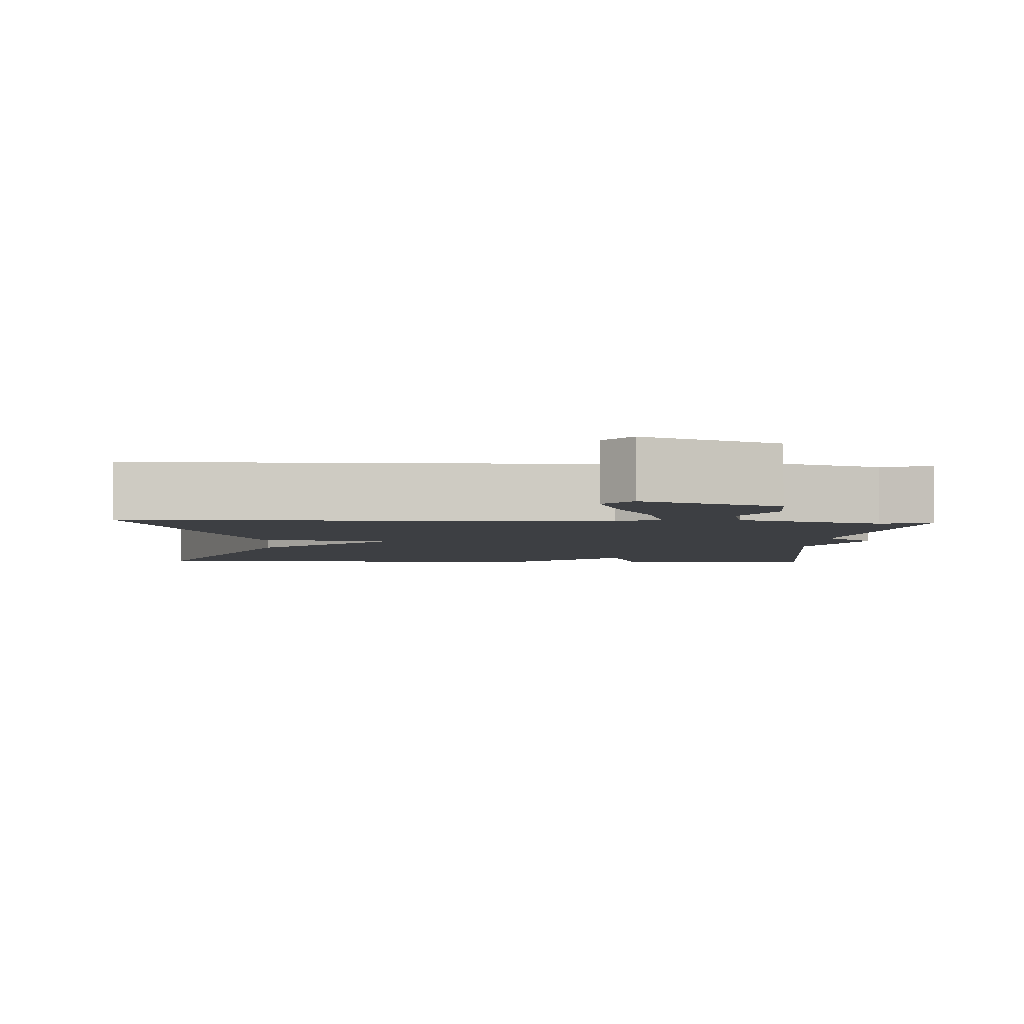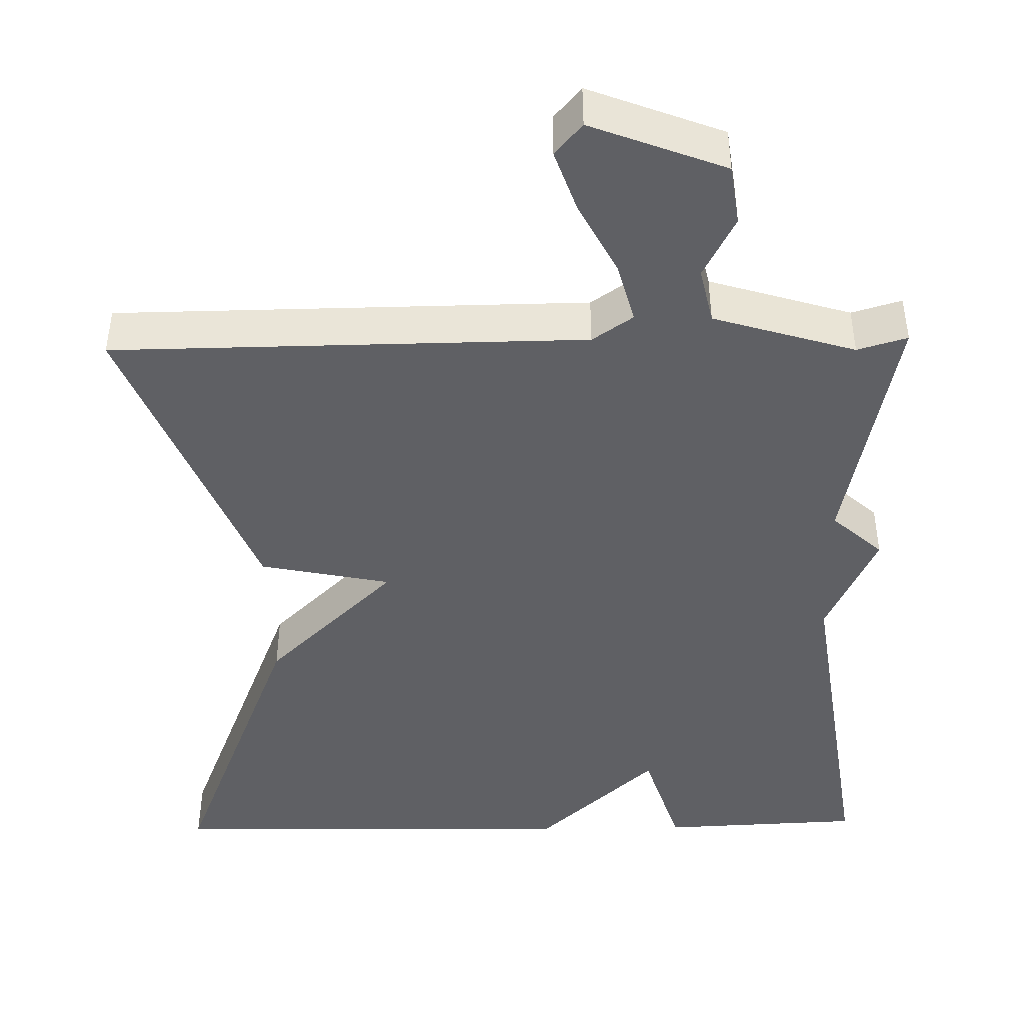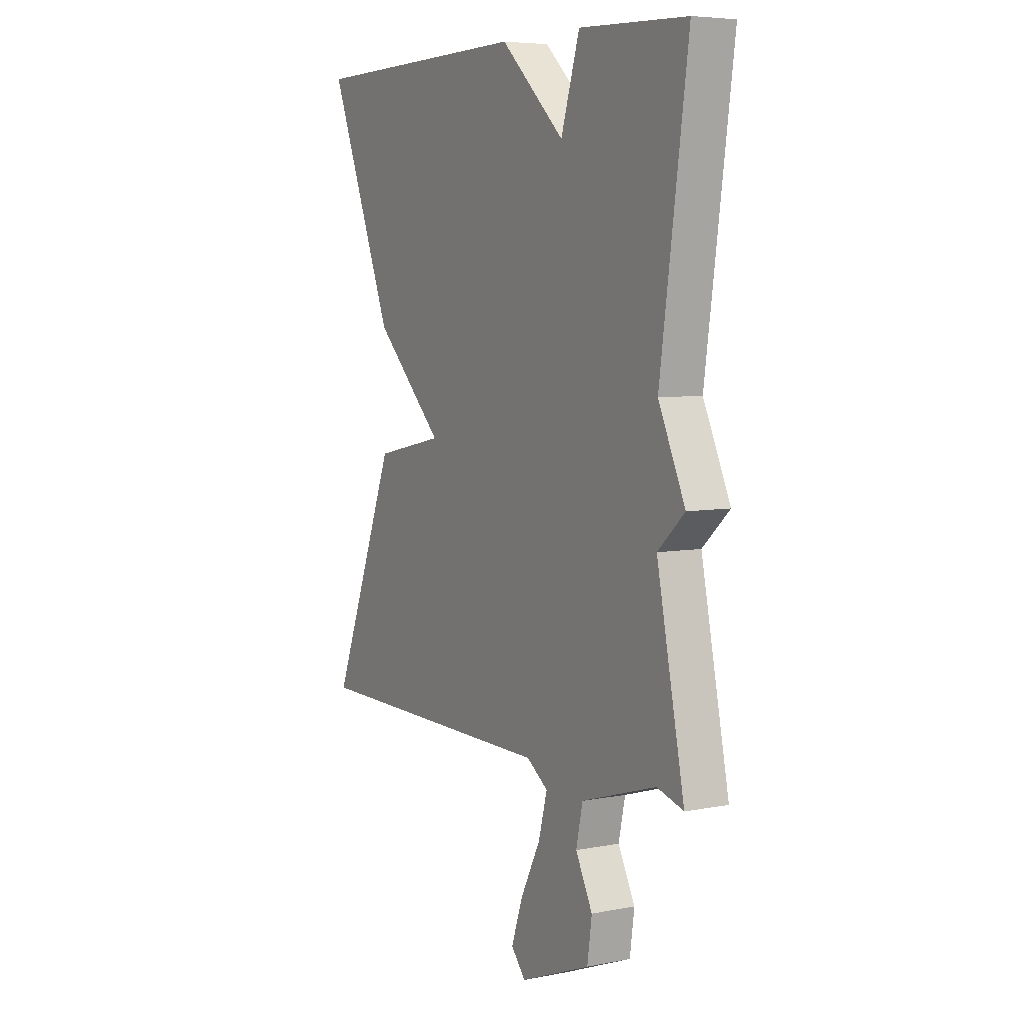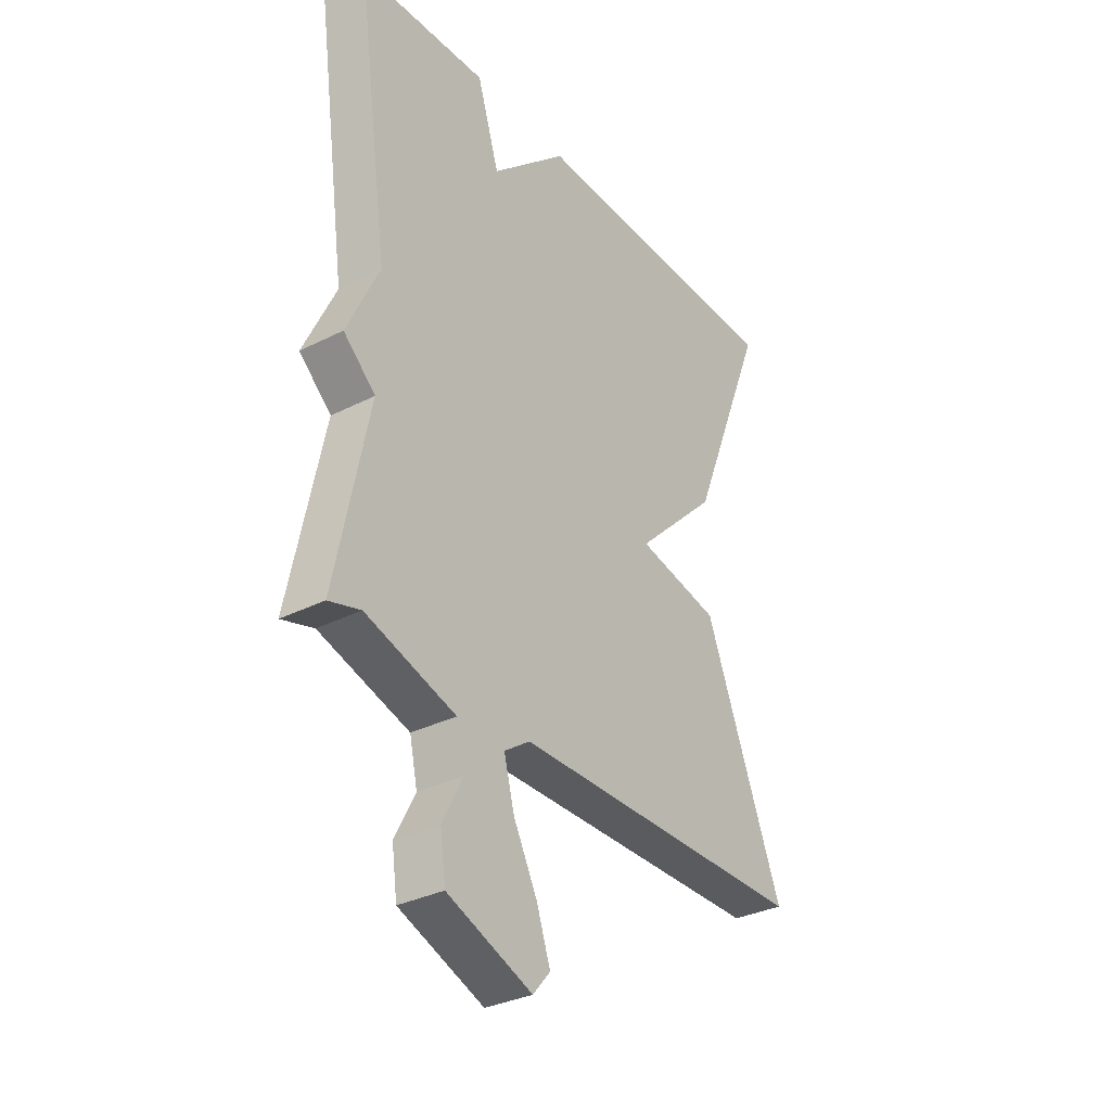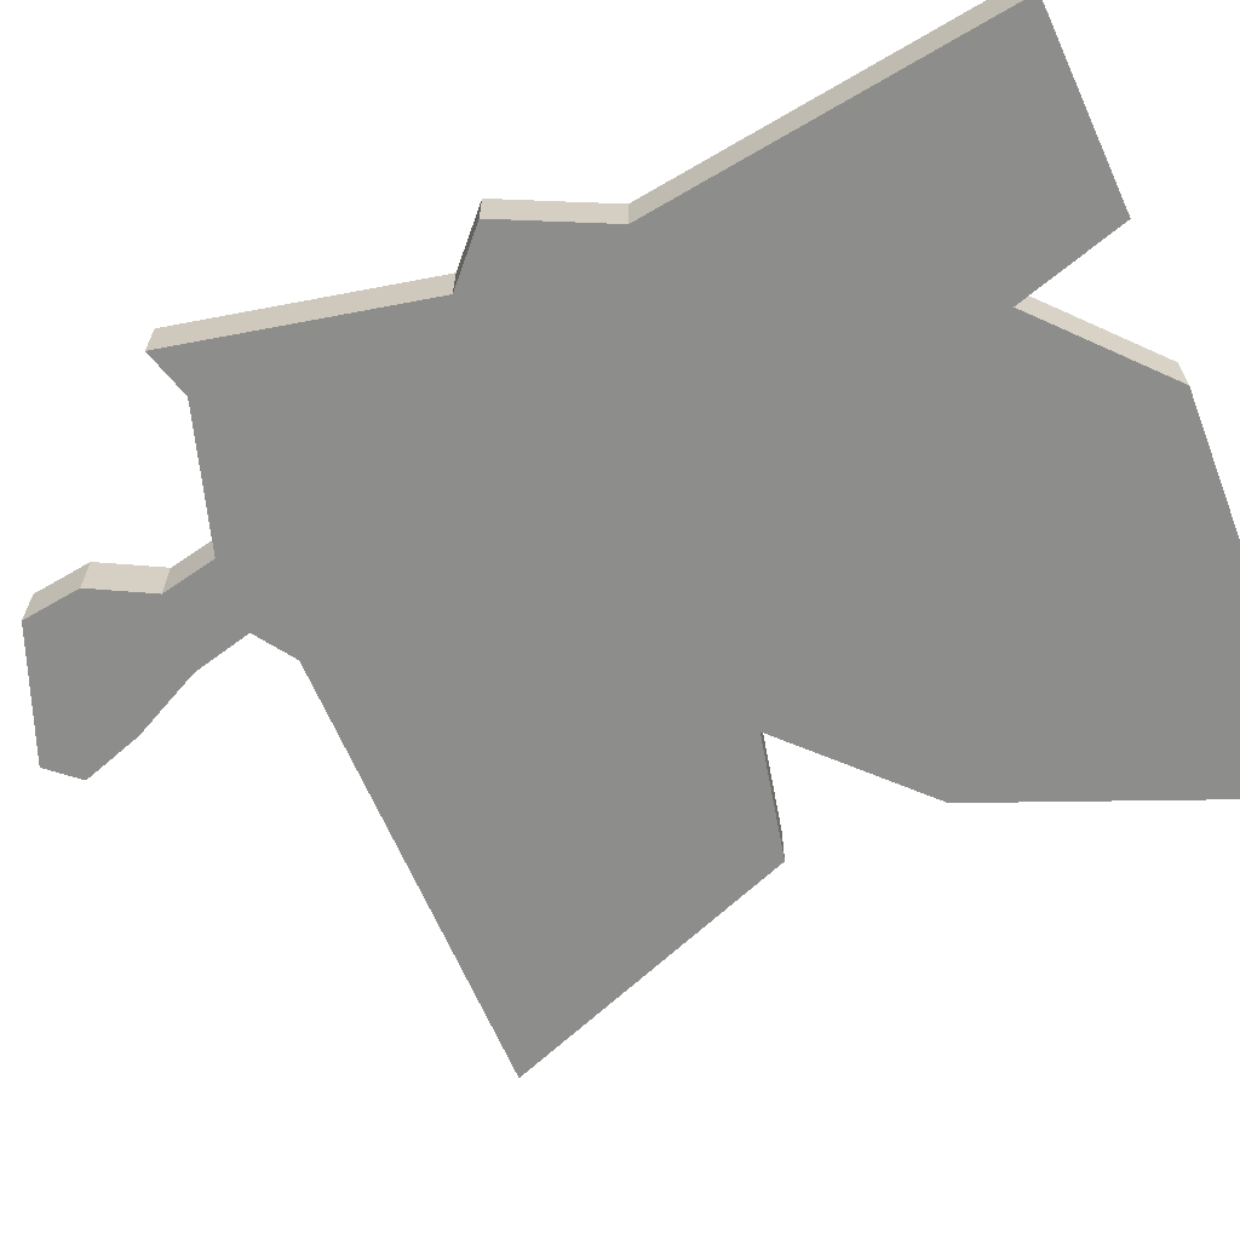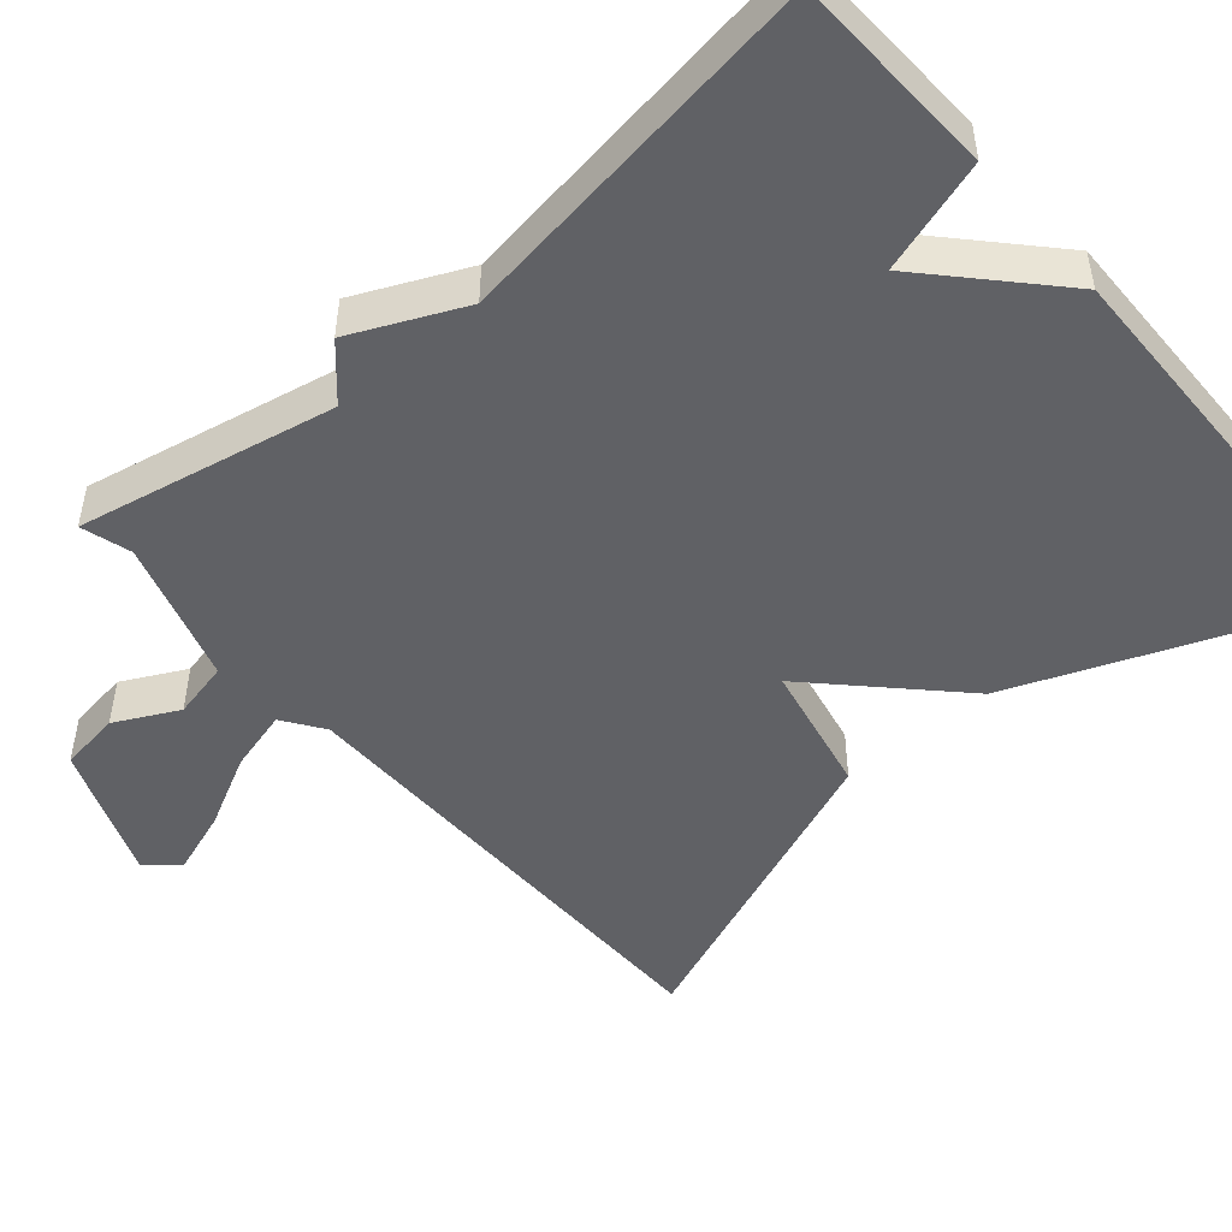
<metadata>
{"format":"obj","ext":"obj","renderer":"f3d","projection":"perspective","resolution":1024,"background":"white","views":[{"elev":-4.0,"azim":176.8,"up":"+Y"},{"elev":-43.9,"azim":-178.8,"up":"+Y"},{"elev":6.0,"azim":-120.1,"up":"+Z"},{"elev":-32.9,"azim":-55.0,"up":"+Z"},{"elev":-64.5,"azim":-67.5,"up":"+Y"},{"elev":-48.9,"azim":-49.3,"up":"+Y"}]}
</metadata>
<code>
v 0.5 0.07 0.5
v 0.342 0.07 0.102
v 0.174 0.07 -0.063
v 0.342 0.07 -0.098
v 0.5 0.07 -0.5
v -0.106 0.07 -0.505
v -0.158 0.07 -0.541
v -0.137 0.07 -0.62
v -0.089 0.07 -0.713
v -0.061 0.07 -0.794
v -0.096 0.07 -0.835
v -0.268 0.07 -0.768
v -0.279 0.07 -0.69
v -0.238 0.07 -0.61
v -0.254 0.07 -0.537
v -0.436 0.07 -0.481
v -0.5 0.07 -0.5
v -0.433 0.07 -0.173
v -0.498 0.07 -0.114
v -0.433 0.07 0.027
v -0.5 0.07 0.5
v -0.239 0.07 0.511
v -0.194 0.07 0.367
v -0.039 0.07 0.511
v 0.5 0 0.5
v 0.342 0 0.102
v 0.174 0 -0.063
v 0.342 0 -0.098
v 0.5 0 -0.5
v -0.106 0 -0.505
v -0.158 0 -0.541
v -0.137 0 -0.62
v -0.089 0 -0.713
v -0.061 0 -0.794
v -0.096 0 -0.835
v -0.268 0 -0.768
v -0.279 0 -0.69
v -0.238 0 -0.61
v -0.254 0 -0.537
v -0.436 0 -0.481
v -0.5 0 -0.5
v -0.433 0 -0.173
v -0.498 0 -0.114
v -0.433 0 0.027
v -0.5 0 0.5
v -0.239 0 0.511
v -0.194 0 0.367
v -0.039 0 0.511
f 1 2 3
f 24 1 3
f 23 24 3
f 20 21 22 23
f 20 23 3
f 19 20 3
f 18 19 3
f 18 3 4
f 17 18 4
f 16 17 4
f 15 16 4
f 14 15 4
f 12 13 14
f 11 12 14
f 10 11 14
f 9 10 14
f 8 9 14
f 7 8 14
f 7 14 4
f 6 7 4
f 4 5 6
f 27 26 25
f 27 25 48
f 27 48 47
f 47 46 45 44
f 27 47 44
f 27 44 43
f 27 43 42
f 28 27 42
f 28 42 41
f 28 41 40
f 28 40 39
f 28 39 38
f 38 37 36
f 38 36 35
f 38 35 34
f 38 34 33
f 38 33 32
f 38 32 31
f 28 38 31
f 28 31 30
f 30 29 28
f 1 25 26 2
f 2 26 27 3
f 3 27 28 4
f 4 28 29 5
f 5 29 30 6
f 6 30 31 7
f 7 31 32 8
f 8 32 33 9
f 9 33 34 10
f 10 34 35 11
f 11 35 36 12
f 12 36 37 13
f 13 37 38 14
f 14 38 39 15
f 15 39 40 16
f 16 40 41 17
f 17 41 42 18
f 18 42 43 19
f 19 43 44 20
f 20 44 45 21
f 21 45 46 22
f 22 46 47 23
f 23 47 48 24
f 24 48 25 1

</code>
